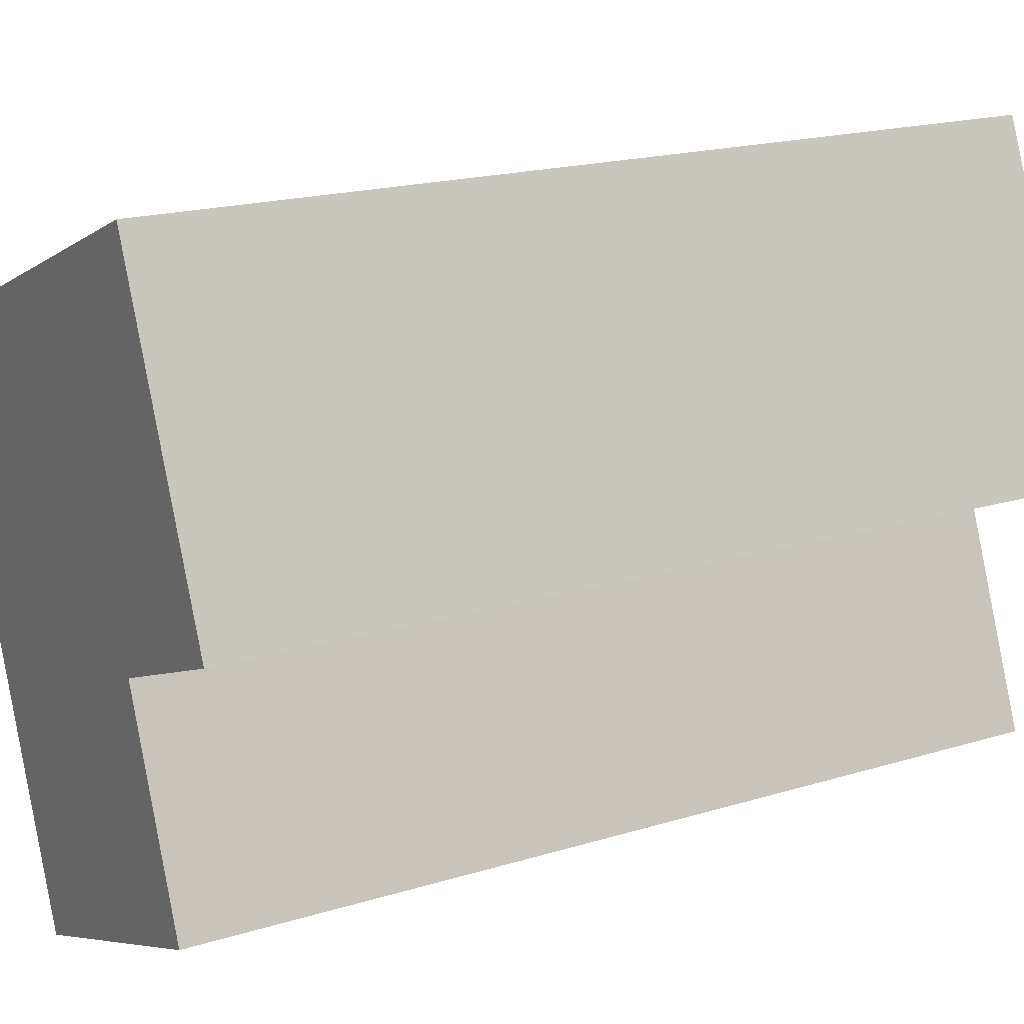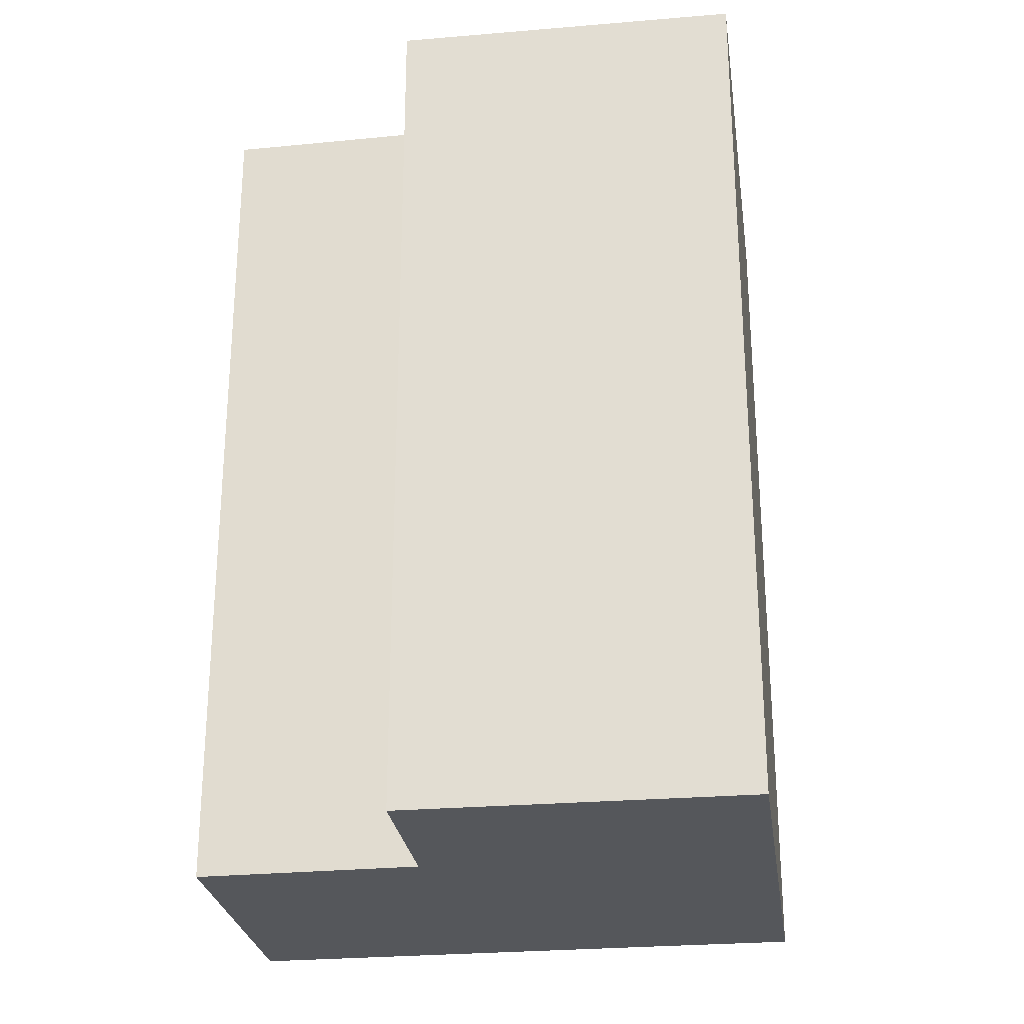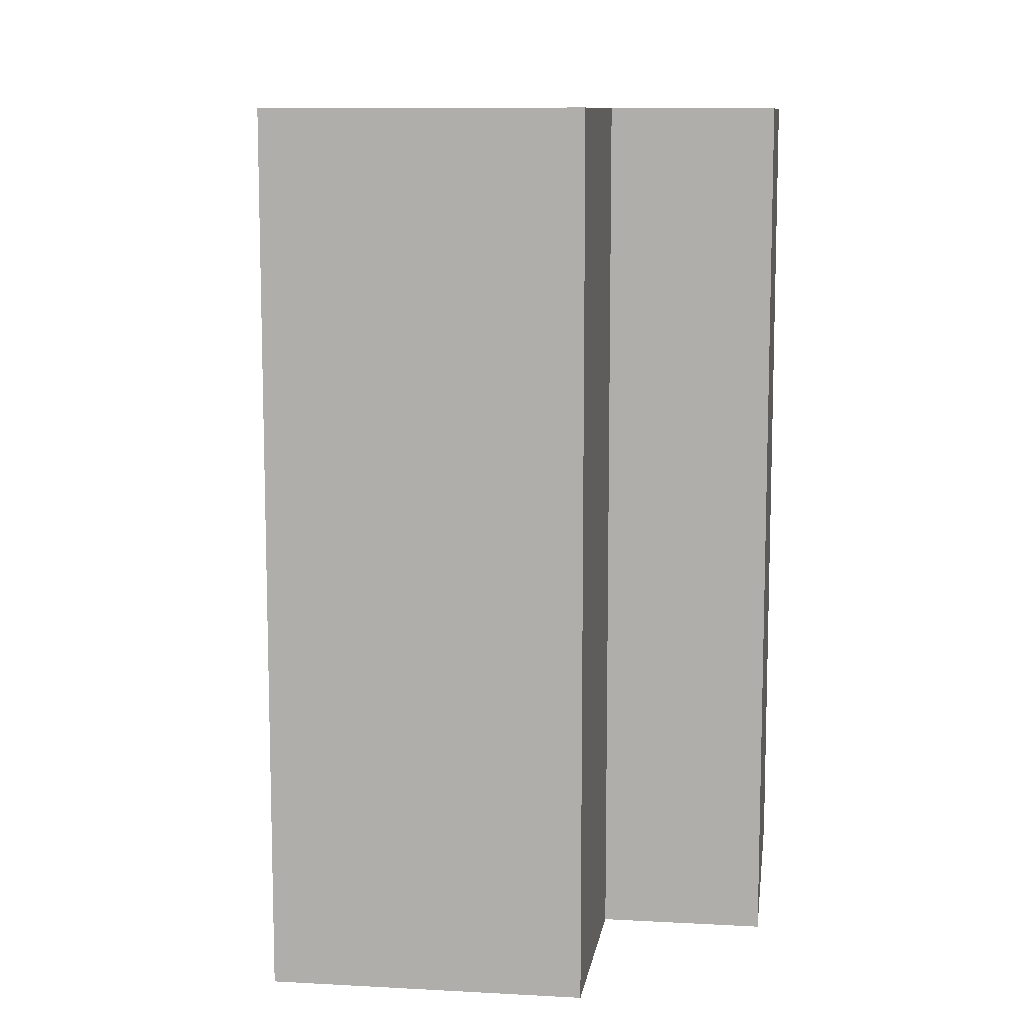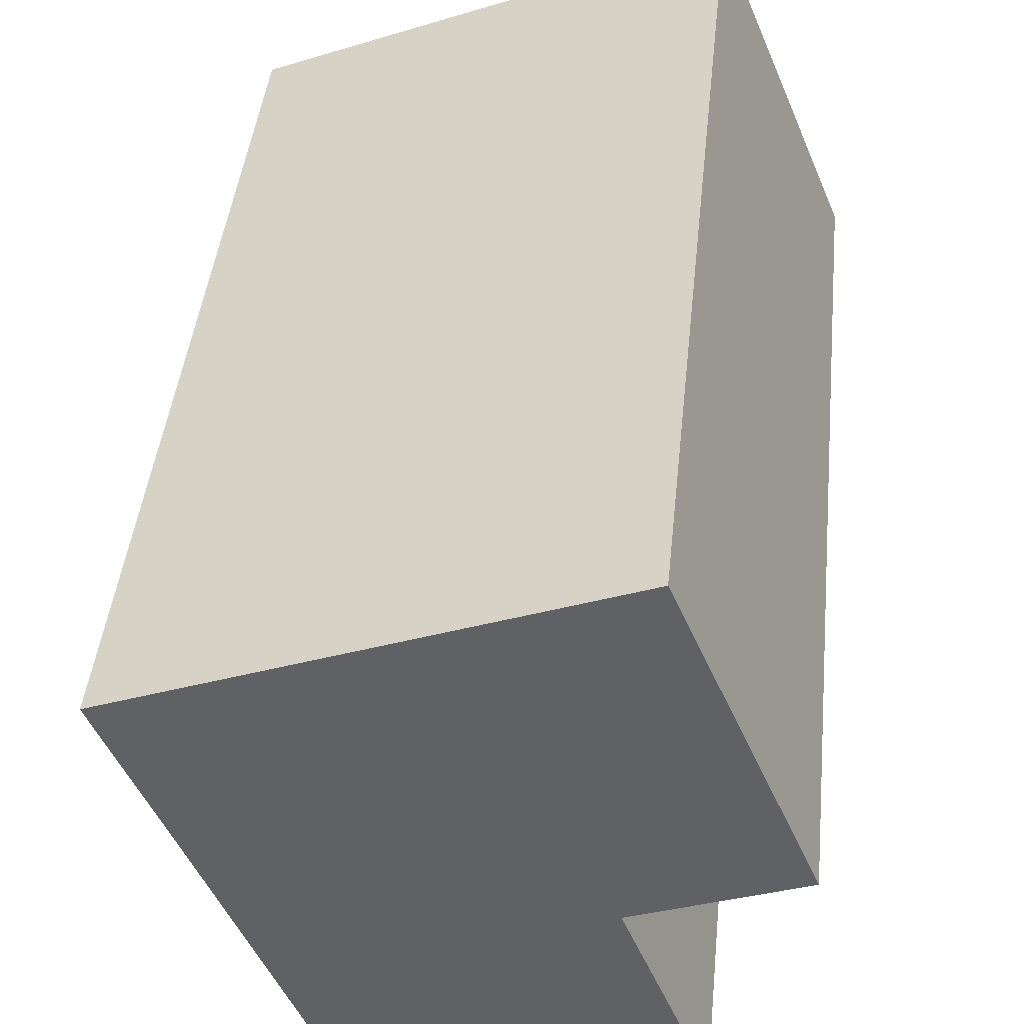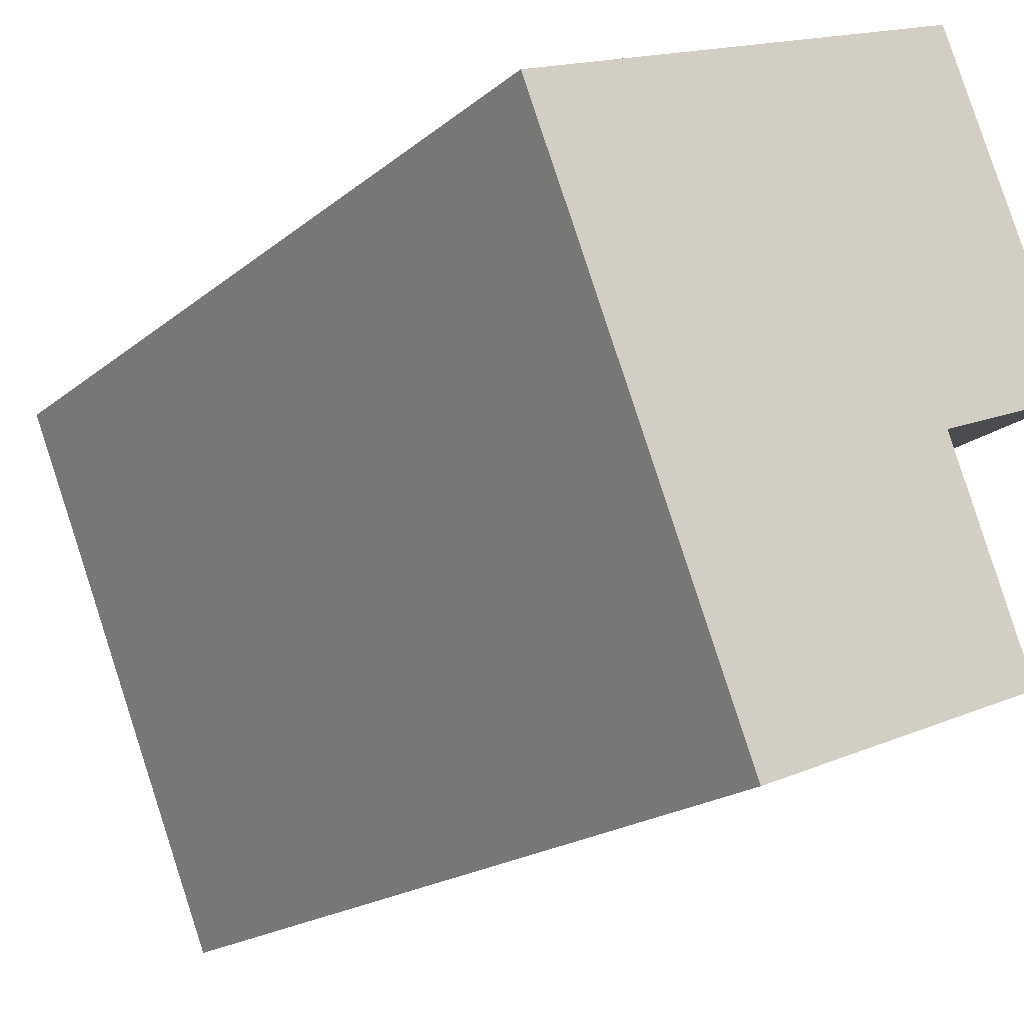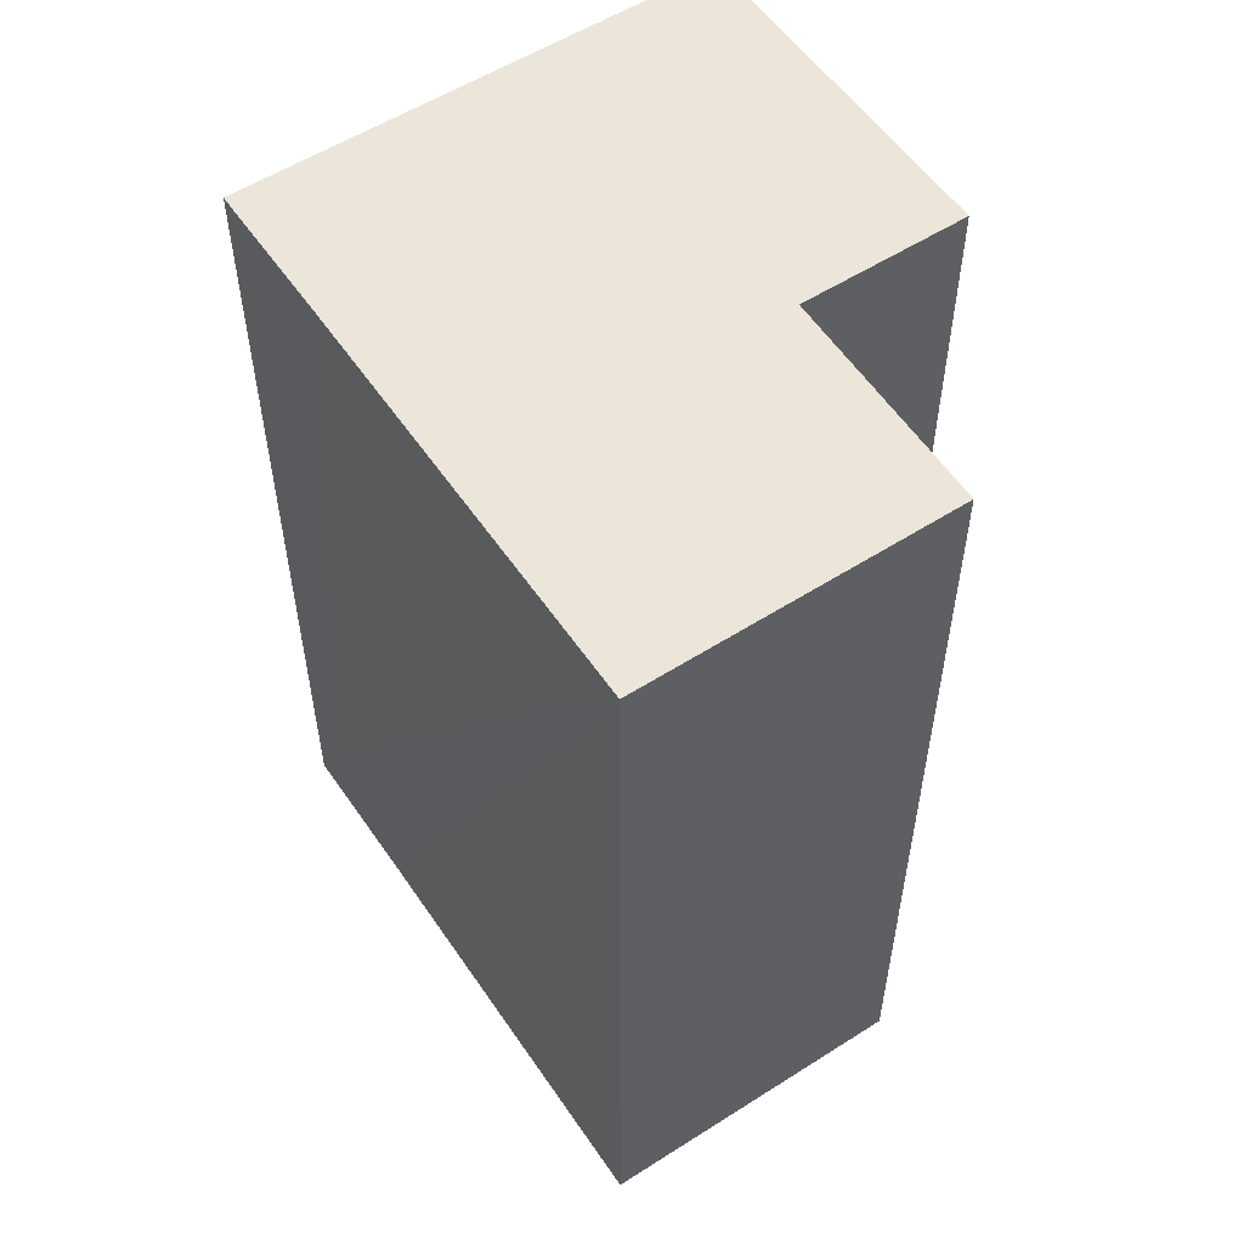
<metadata>
{"format":"obj","ext":"obj","renderer":"f3d","projection":"perspective","resolution":1024,"background":"white","views":[{"elev":18.7,"azim":-120.4,"up":"+Z"},{"elev":-26.7,"azim":-60.0,"up":"+Y"},{"elev":10.1,"azim":-150.0,"up":"+Y"},{"elev":43.3,"azim":-174.1,"up":"+Z"},{"elev":-19.1,"azim":145.9,"up":"+Z"},{"elev":55.9,"azim":168.3,"up":"+Y"}]}
</metadata>
<code>
v  1.352 8.977 3.27
v  1.58 8.977 -0.64
v  0 8.977 5.497e-16
v  3.725 8.977 -3.984
v  0.751 8.977 -2.775
v  5.363 8.977 0.084
v  5.913 8.977 1.429
v  5.787 8.977 1.117
v  3.725 2.44e-16 -3.984
v  0.751 1.699e-16 -2.775
v  1.58 3.919e-17 -0.64
v  0 0 0
v  1.352 -2.002e-16 3.27
v  5.913 -8.75e-17 1.429
v  5.363 -5.144e-18 0.084
v  5.787 -6.84e-17 1.117
g defaultobject
f 1 2 3
f 2 4 5
f 4 2 1
f 4 1 6
f 6 1 7
f 6 7 8
f 9 5 4
f 5 9 10
f 11 3 2
f 3 11 12
f 10 2 5
f 2 10 11
f 12 1 3
f 1 12 13
f 13 7 1
f 7 13 14
f 14 8 7
f 8 14 6
f 6 14 4
f 4 14 15
f 4 15 9
f 15 14 16
f 9 11 10
f 11 9 13
f 13 9 15
f 13 15 14
f 14 15 16
f 13 12 11

</code>
